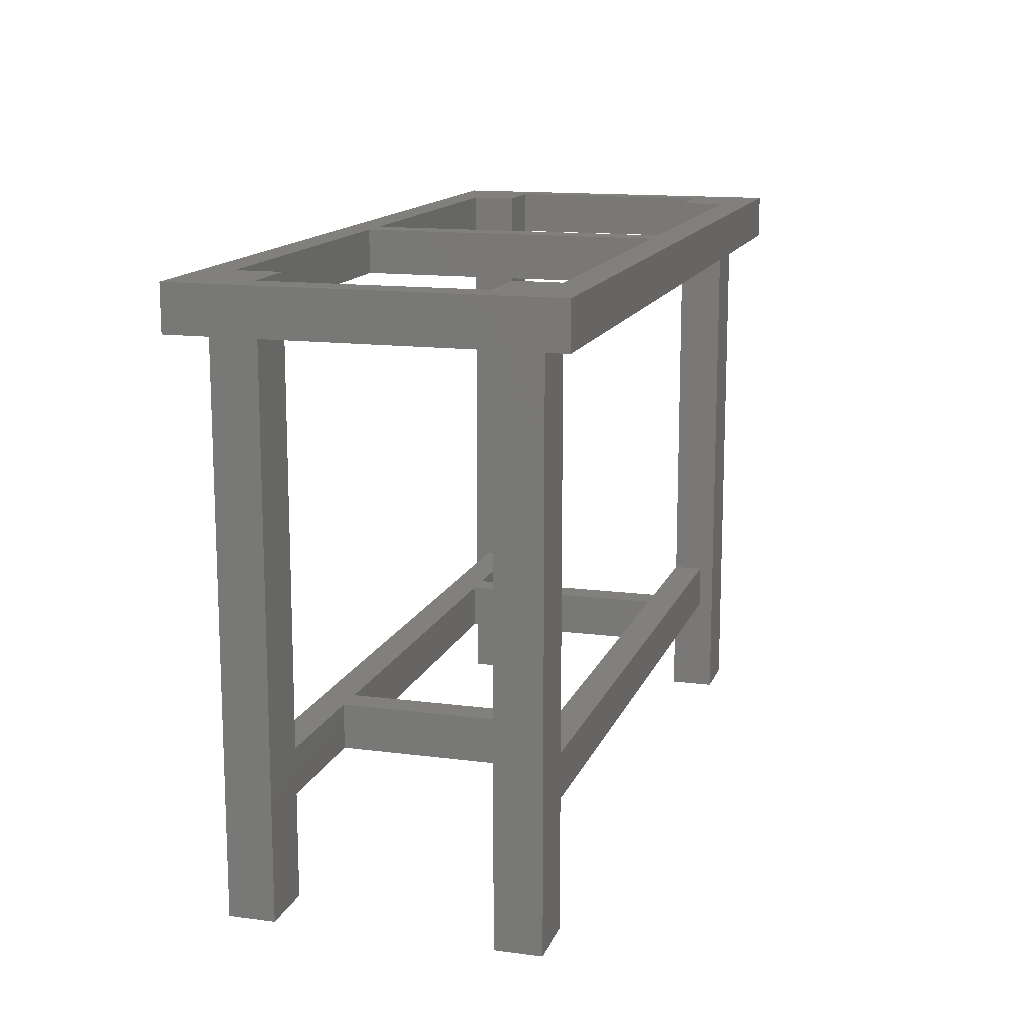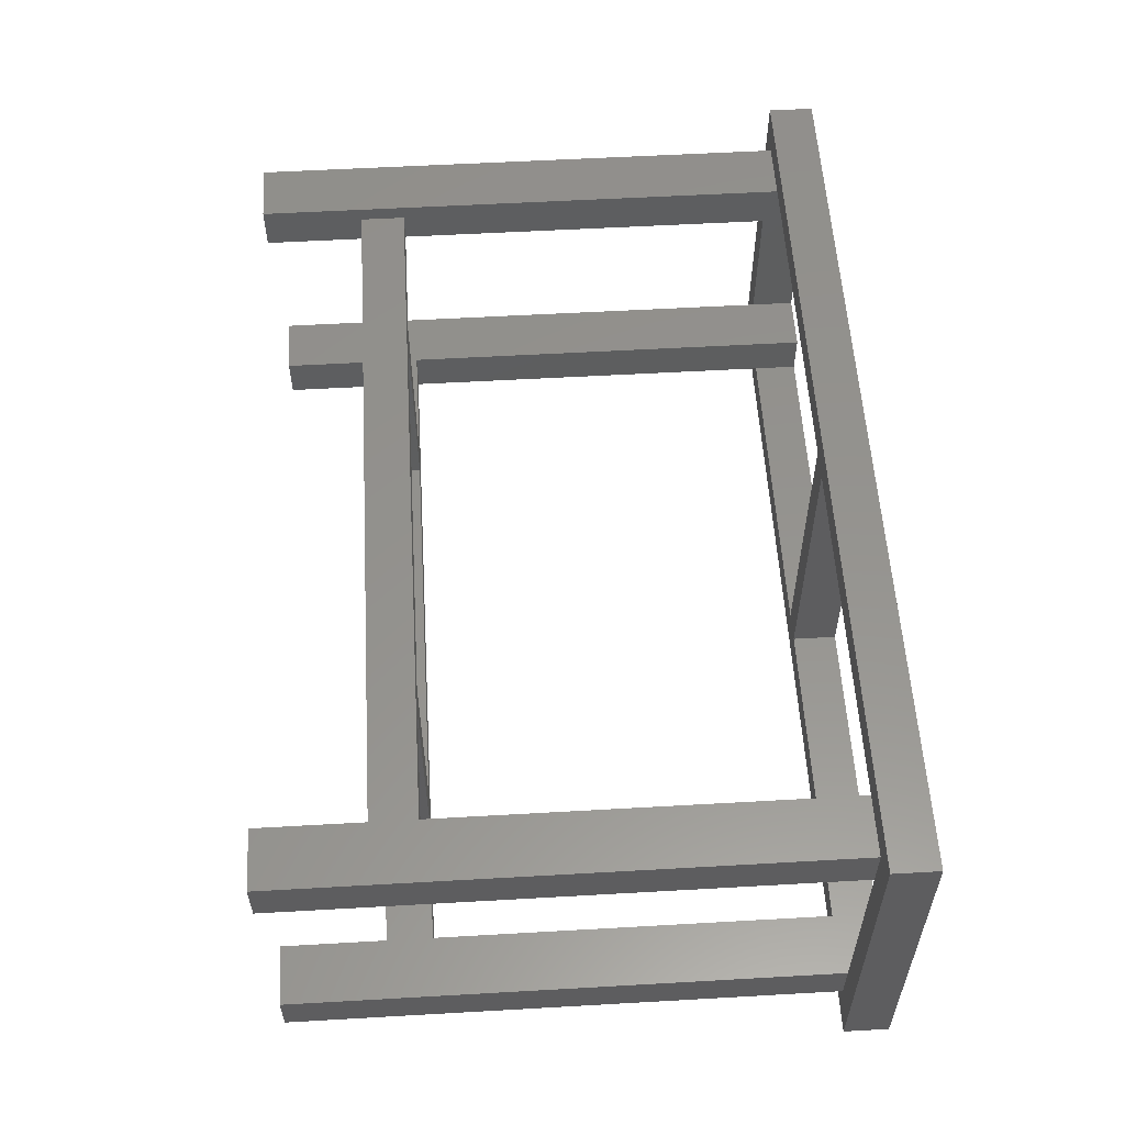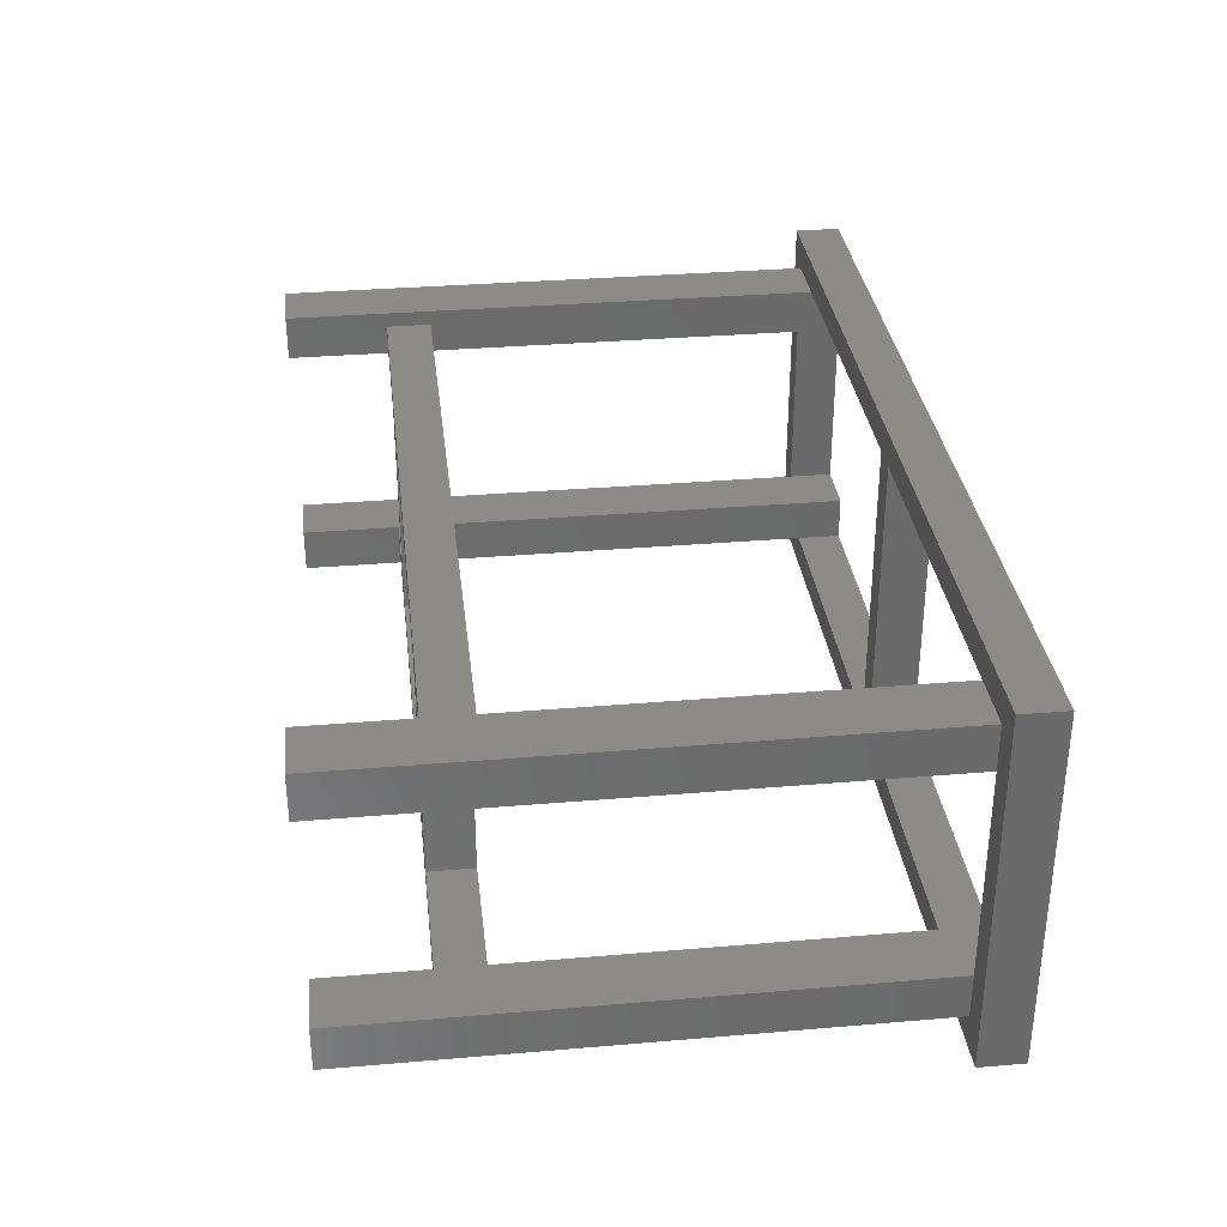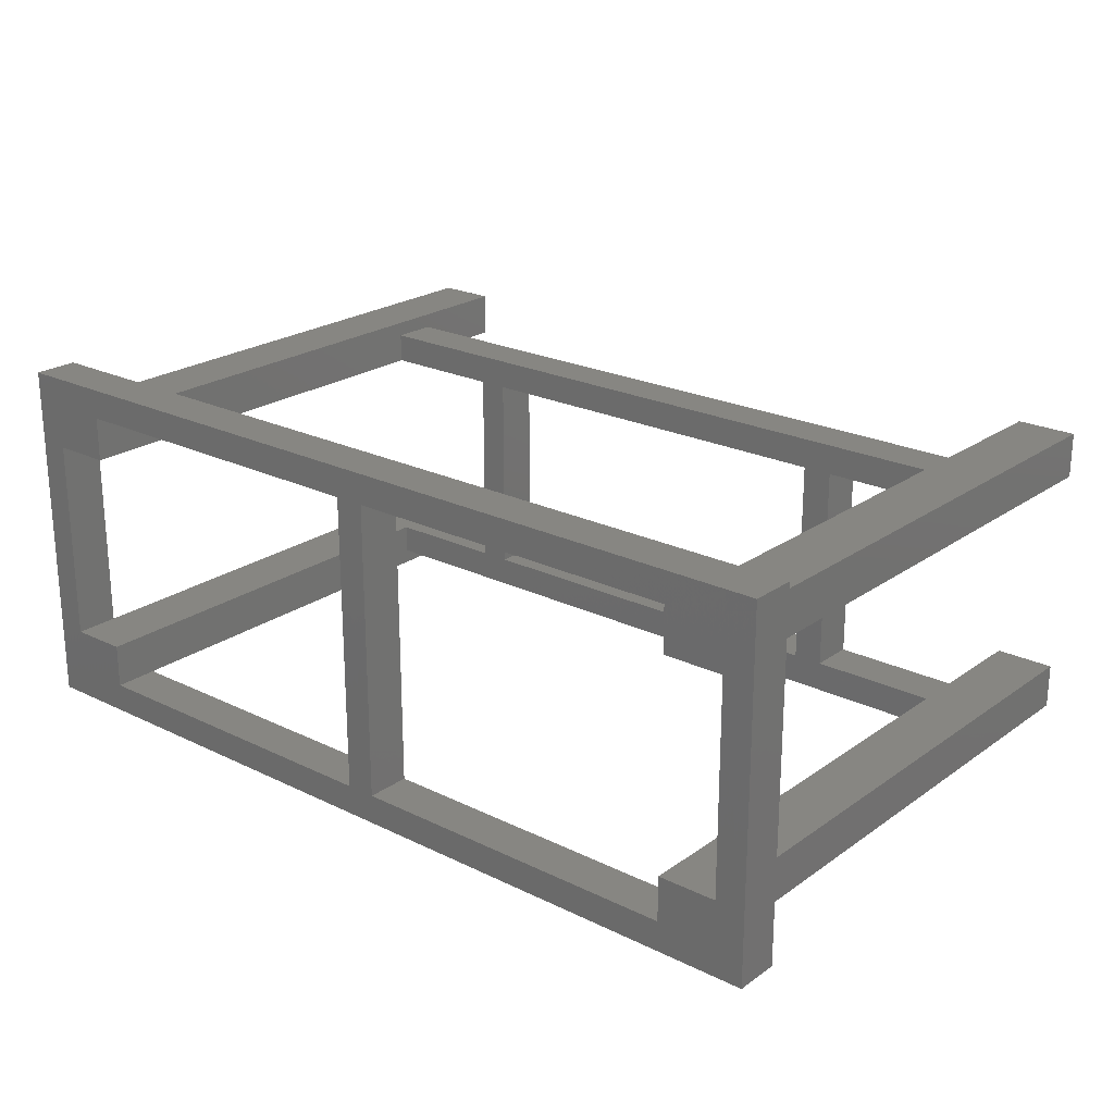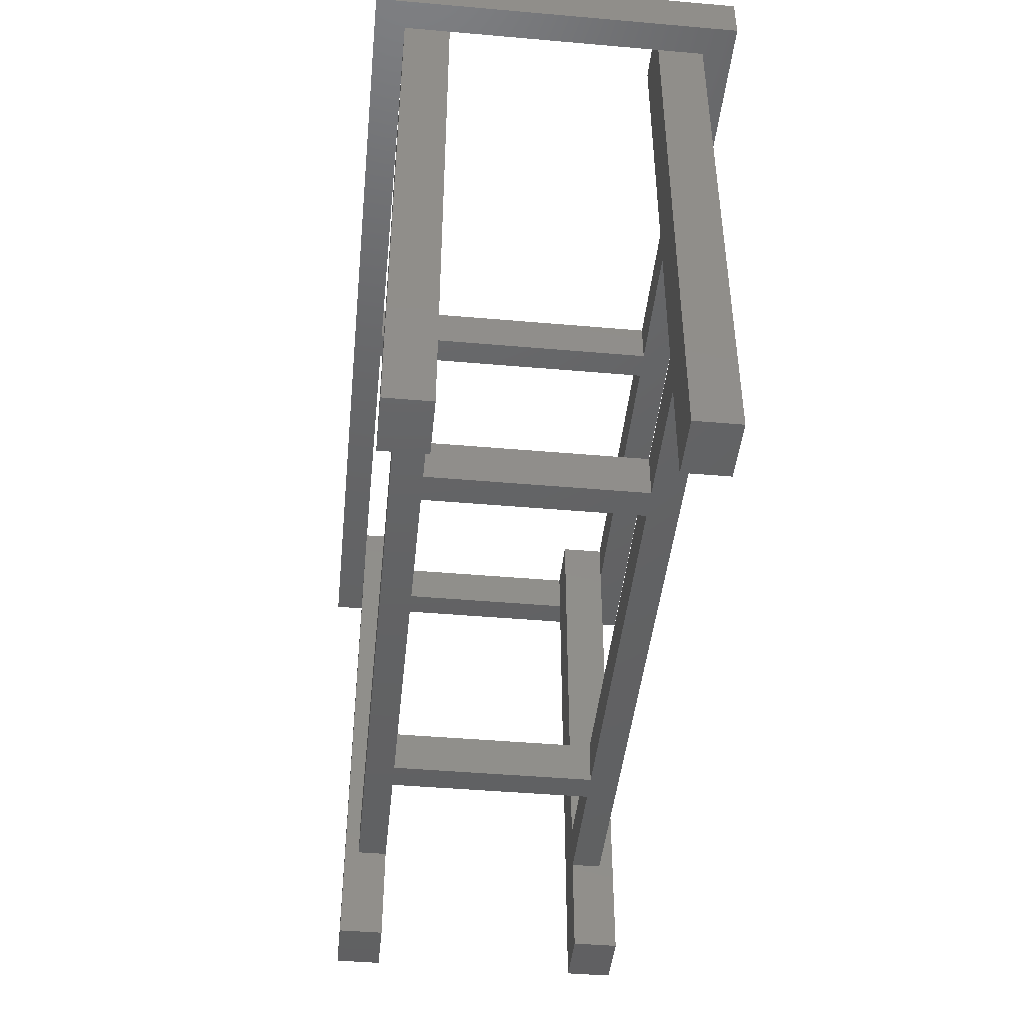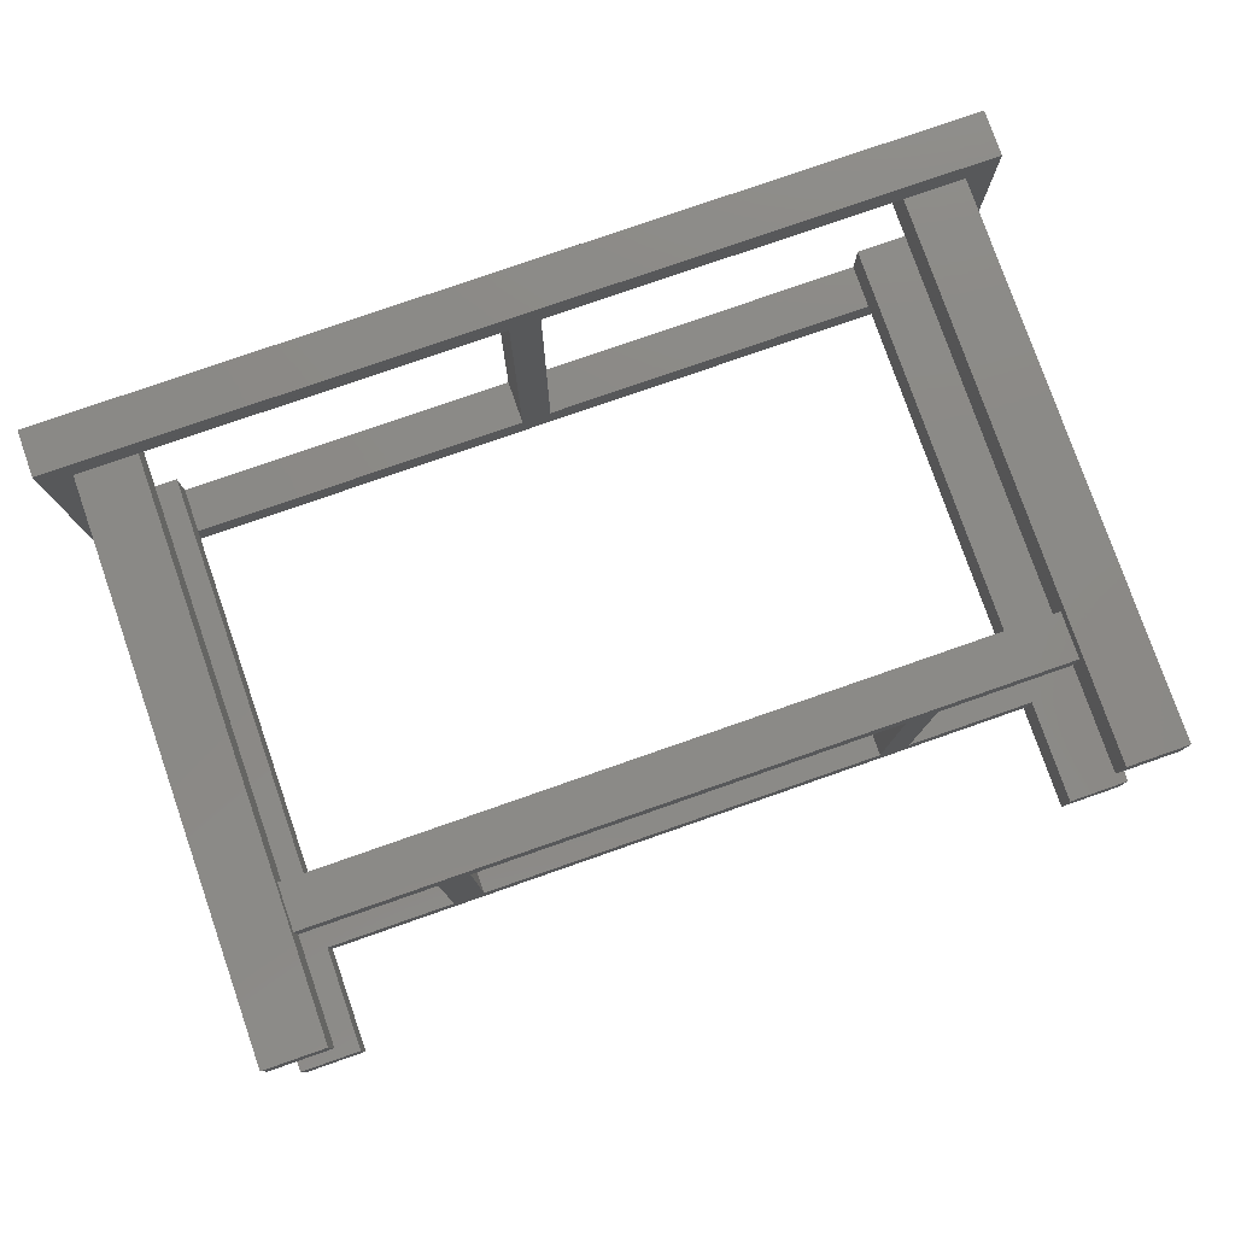
<metadata>
{"format":"stl","ext":"stl","renderer":"f3d","projection":"perspective","resolution":1024,"background":"white","views":[{"elev":13.9,"azim":-73.8,"up":"+Z"},{"elev":56.5,"azim":-93.4,"up":"+Y"},{"elev":32.9,"azim":-96.7,"up":"+Y"},{"elev":22.7,"azim":39.9,"up":"+Y"},{"elev":-44.5,"azim":84.2,"up":"+Z"},{"elev":78.9,"azim":160.8,"up":"+Y"}]}
</metadata>
<code>
# stl→obj: 108 verts, 236 faces
v 0 0 923.8
v 0 0 1000
v 0 609.6 923.8
v 0 609.6 1000
v 1524 0 923.8
v 1524 0 1000
v 152.4 558.8 923.8
v 50.8 609.6 923.8
v 1473 50.8 923.8
v 1372 50.8 923.8
v 1473 609.6 923.8
v 1524 609.6 923.8
v 50.8 127 923.8
v 50.8 50.8 923.8
v 152.4 50.8 923.8
v 736.6 50.8 923.8
v 787.4 558.8 923.8
v 736.6 558.8 923.8
v 736.6 609.6 923.8
v 787.4 609.6 923.8
v 1372 558.8 923.8
v 50.8 482.6 923.8
v 50.8 558.8 923.8
v 787.4 50.8 923.8
v 1473 127 923.8
v 1473 558.8 923.8
v 1473 482.6 923.8
v 50.8 609.6 1000
v 50.8 50.8 1000
v 1524 609.6 1000
v 1473 609.6 1000
v 50.8 558.8 1000
v 152.4 558.8 1000
v 736.6 50.8 1000
v 152.4 50.8 1000
v 787.4 50.8 1000
v 787.4 558.8 1000
v 736.6 558.8 1000
v 50.8 127 1000
v 787.4 609.6 1000
v 736.6 609.6 1000
v 50.8 482.6 1000
v 1372 558.8 1000
v 1473 558.8 1000
v 1473 482.6 1000
v 1473 50.8 1000
v 1372 50.8 1000
v 1473 127 1000
v 50.8 127 0
v 50.8 50.8 0
v 152.4 127 0
v 152.4 127 1000
v 152.4 482.6 0
v 152.4 482.6 1000
v 50.8 482.6 0
v 50.8 558.8 0
v 152.4 558.8 0
v 152.4 533.4 250
v 152.4 482.6 250
v 152.4 533.4 173.8
v 152.4 482.6 173.8
v 152.4 76.2 173.8
v 152.4 50.8 0
v 152.4 76.2 250
v 152.4 127 250
v 152.4 127 173.8
v 1372 482.6 1000
v 1372 558.8 0
v 1372 482.6 173.8
v 1372 482.6 0
v 1372 533.4 173.8
v 1372 533.4 250
v 1372 482.6 250
v 1473 558.8 0
v 1473 482.6 0
v 1372 127 0
v 1372 127 1000
v 1473 127 0
v 1473 50.8 0
v 1372 50.8 0
v 1372 127 173.8
v 1372 76.2 173.8
v 1372 127 250
v 1372 76.2 250
v 368.3 482.6 173.8
v 368.3 482.6 250
v 368.3 127 250
v 1156 127 250
v 1105 127 250
v 419.1 127 250
v 419.1 482.6 250
v 1156 482.6 250
v 1156 533.4 250
v 368.3 533.4 250
v 419.1 533.4 250
v 1105 482.6 250
v 1105 533.4 250
v 368.3 127 173.8
v 419.1 127 173.8
v 368.3 533.4 173.8
v 419.1 482.6 173.8
v 419.1 533.4 173.8
v 1105 482.6 173.8
v 1156 533.4 173.8
v 1156 482.6 173.8
v 1105 533.4 173.8
v 1105 127 173.8
v 1156 127 173.8
f 1 2 3
f 3 2 4
f 2 1 5
f 6 2 5
f 7 3 8
f 9 5 10
f 5 11 12
f 1 3 13
f 1 13 14
f 1 14 5
f 14 15 5
f 15 16 5
f 17 18 19
f 17 20 21
f 22 3 23
f 13 3 22
f 24 18 17
f 16 24 5
f 5 9 25
f 21 11 26
f 18 24 16
f 5 25 27
f 5 27 26
f 5 26 11
f 10 5 24
f 23 3 7
f 19 18 8
f 11 21 20
f 17 19 20
f 7 8 18
f 3 4 8
f 8 4 28
f 29 2 6
f 30 31 6
f 32 33 4
f 34 35 6
f 4 2 29
f 36 37 38
f 4 29 39
f 37 40 41
f 4 39 42
f 33 38 28
f 4 42 32
f 28 4 33
f 41 28 38
f 36 34 6
f 35 29 6
f 41 38 37
f 31 40 43
f 31 44 6
f 31 43 44
f 44 45 6
f 46 47 6
f 48 46 6
f 45 48 6
f 37 43 40
f 47 36 6
f 38 34 36
f 6 5 12
f 30 6 12
f 11 31 12
f 12 31 30
f 31 11 40
f 40 11 20
f 19 41 20
f 20 41 40
f 41 19 28
f 28 19 8
f 13 49 14
f 14 49 50
f 49 13 51
f 51 13 39
f 51 39 52
f 39 13 22
f 42 39 22
f 53 54 42
f 22 53 42
f 55 53 22
f 23 56 22
f 22 56 55
f 56 23 57
f 57 23 7
f 7 33 54
f 57 7 54
f 58 57 54
f 53 59 54
f 59 58 54
f 60 57 58
f 53 61 59
f 53 57 61
f 60 61 57
f 18 38 33
f 7 18 33
f 16 34 18
f 18 34 38
f 15 35 16
f 16 35 34
f 62 63 51
f 35 15 52
f 15 63 62
f 64 65 15
f 15 62 64
f 52 65 51
f 52 15 65
f 65 66 51
f 66 62 51
f 63 15 14
f 50 63 14
f 36 24 17
f 37 36 17
f 21 43 37
f 17 21 37
f 67 43 21
f 67 21 68
f 69 68 70
f 71 68 69
f 67 69 70
f 72 68 71
f 67 68 72
f 67 73 69
f 73 67 72
f 68 21 74
f 74 21 26
f 74 26 27
f 75 74 27
f 45 67 27
f 67 75 27
f 67 70 75
f 25 48 27
f 27 48 45
f 76 77 78
f 25 77 48
f 78 77 25
f 9 79 78
f 25 9 78
f 79 9 10
f 80 79 10
f 81 76 82
f 83 47 77
f 80 10 84
f 80 84 82
f 80 82 76
f 76 81 77
f 81 83 77
f 84 10 47
f 84 47 83
f 24 36 10
f 10 36 47
f 50 49 63
f 63 49 51
f 39 29 35
f 52 39 35
f 57 53 56
f 56 53 55
f 54 33 32
f 42 54 32
f 85 86 59
f 61 85 59
f 65 64 84
f 87 65 84
f 88 89 84
f 83 88 84
f 90 91 87
f 73 72 92
f 72 93 92
f 94 58 59
f 86 91 95
f 59 86 94
f 95 94 86
f 90 87 84
f 89 90 84
f 92 93 96
f 92 89 88
f 97 95 91
f 91 93 97
f 91 96 93
f 96 89 92
f 86 87 91
f 62 66 82
f 82 66 98
f 99 98 85
f 85 61 60
f 85 60 100
f 101 102 103
f 71 69 104
f 99 85 101
f 105 106 104
f 105 104 69
f 82 107 108
f 81 82 108
f 85 100 101
f 82 98 99
f 103 108 107
f 82 99 107
f 106 103 102
f 108 103 106
f 108 106 105
f 101 100 102
f 94 100 58
f 58 100 60
f 64 62 82
f 84 64 82
f 66 65 98
f 98 65 87
f 45 44 43
f 67 45 43
f 74 75 68
f 68 75 70
f 69 73 92
f 105 69 92
f 72 71 93
f 93 71 104
f 80 76 79
f 79 76 78
f 77 47 46
f 48 77 46
f 108 88 81
f 81 88 83
f 98 87 85
f 85 87 86
f 100 94 102
f 102 94 95
f 97 106 95
f 95 106 102
f 106 97 104
f 104 97 93
f 88 108 105
f 92 88 105
f 90 99 101
f 91 90 101
f 99 90 107
f 107 90 89
f 107 89 103
f 103 89 96
f 103 96 91
f 101 103 91

</code>
